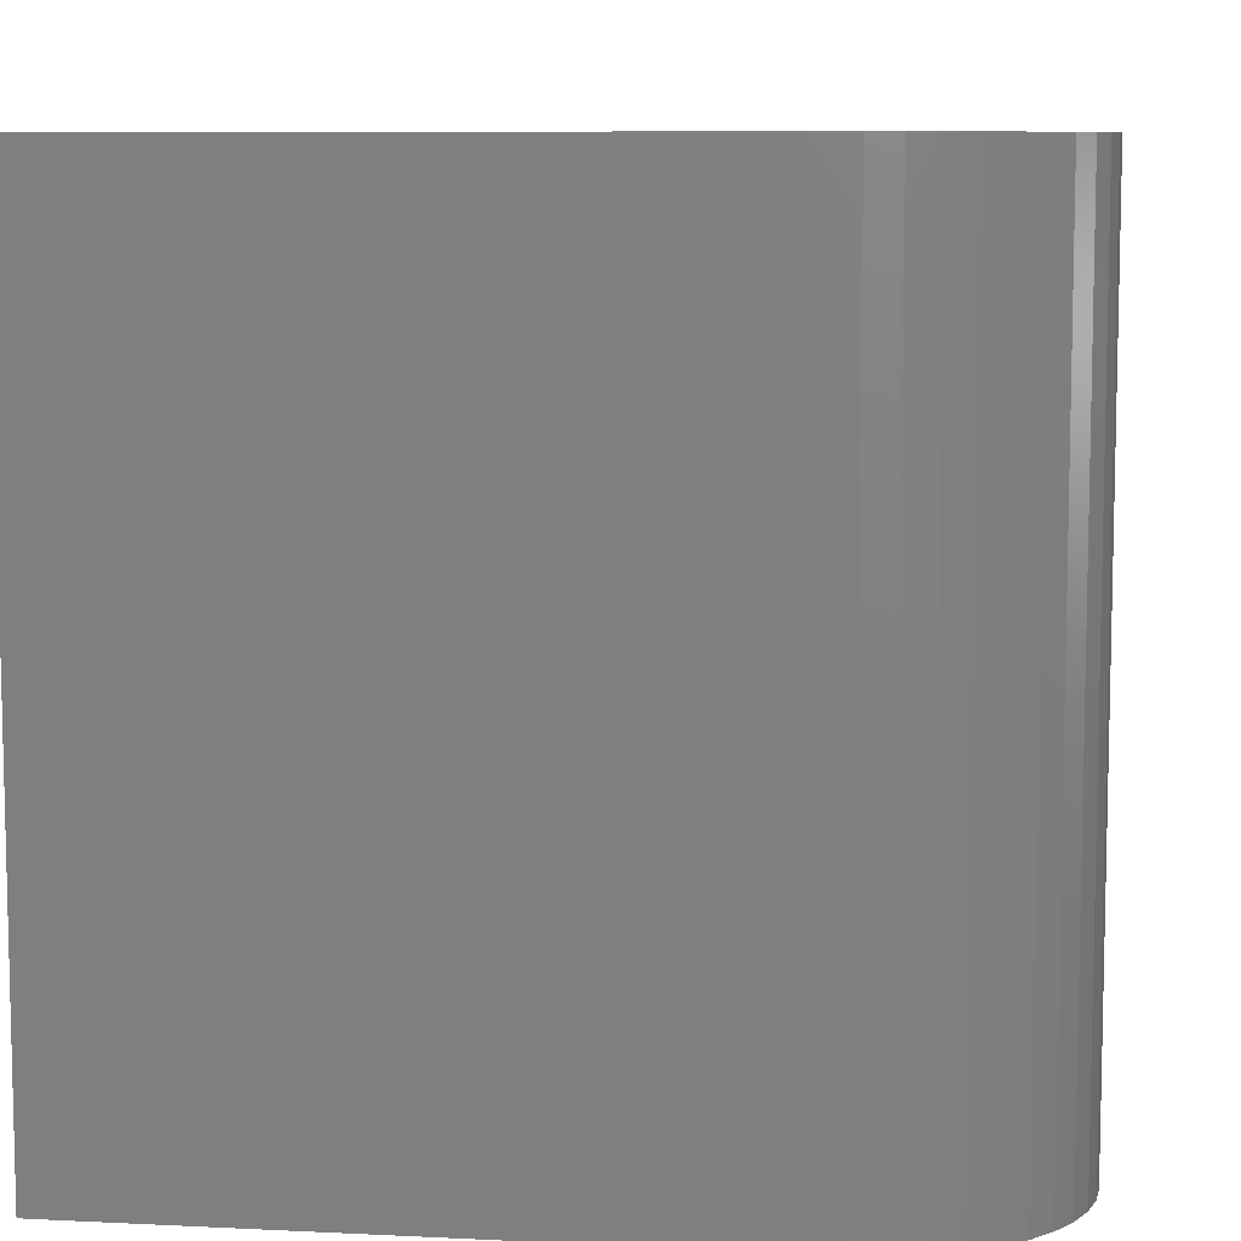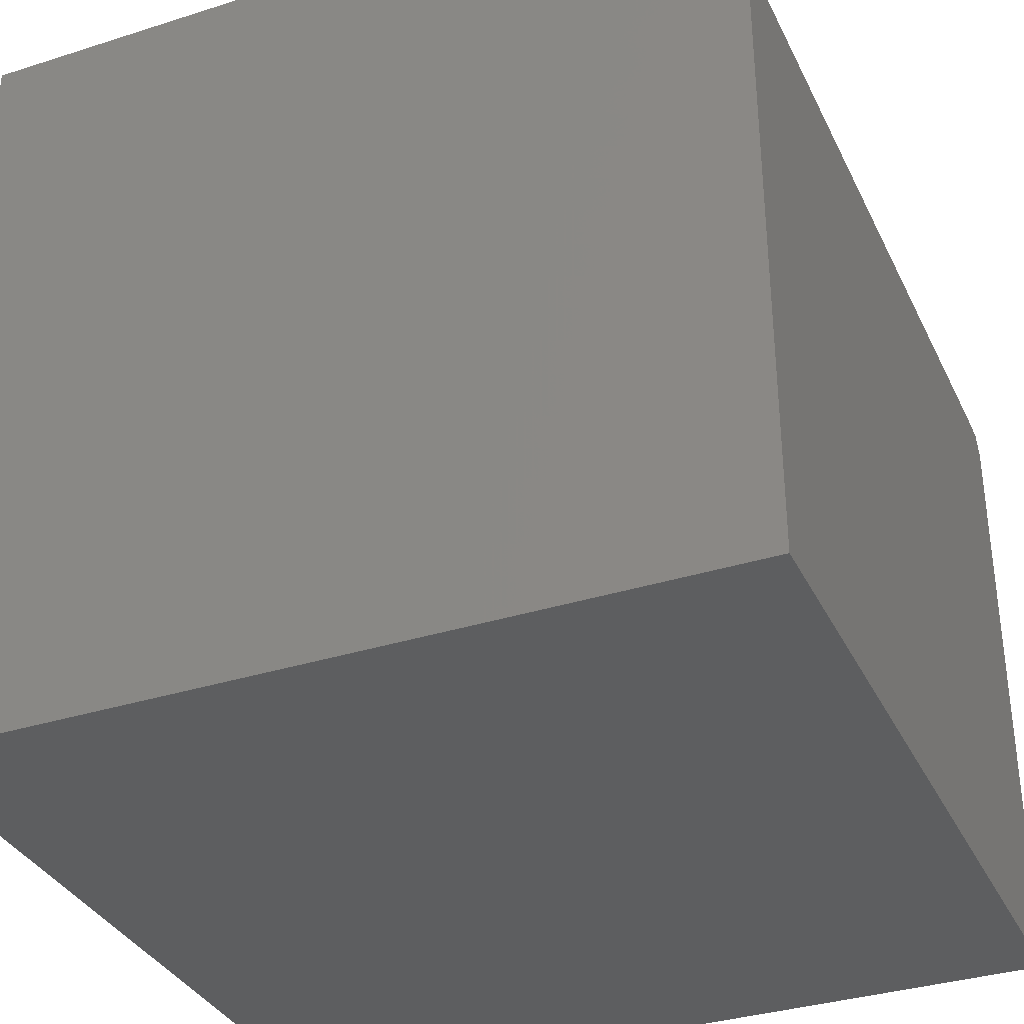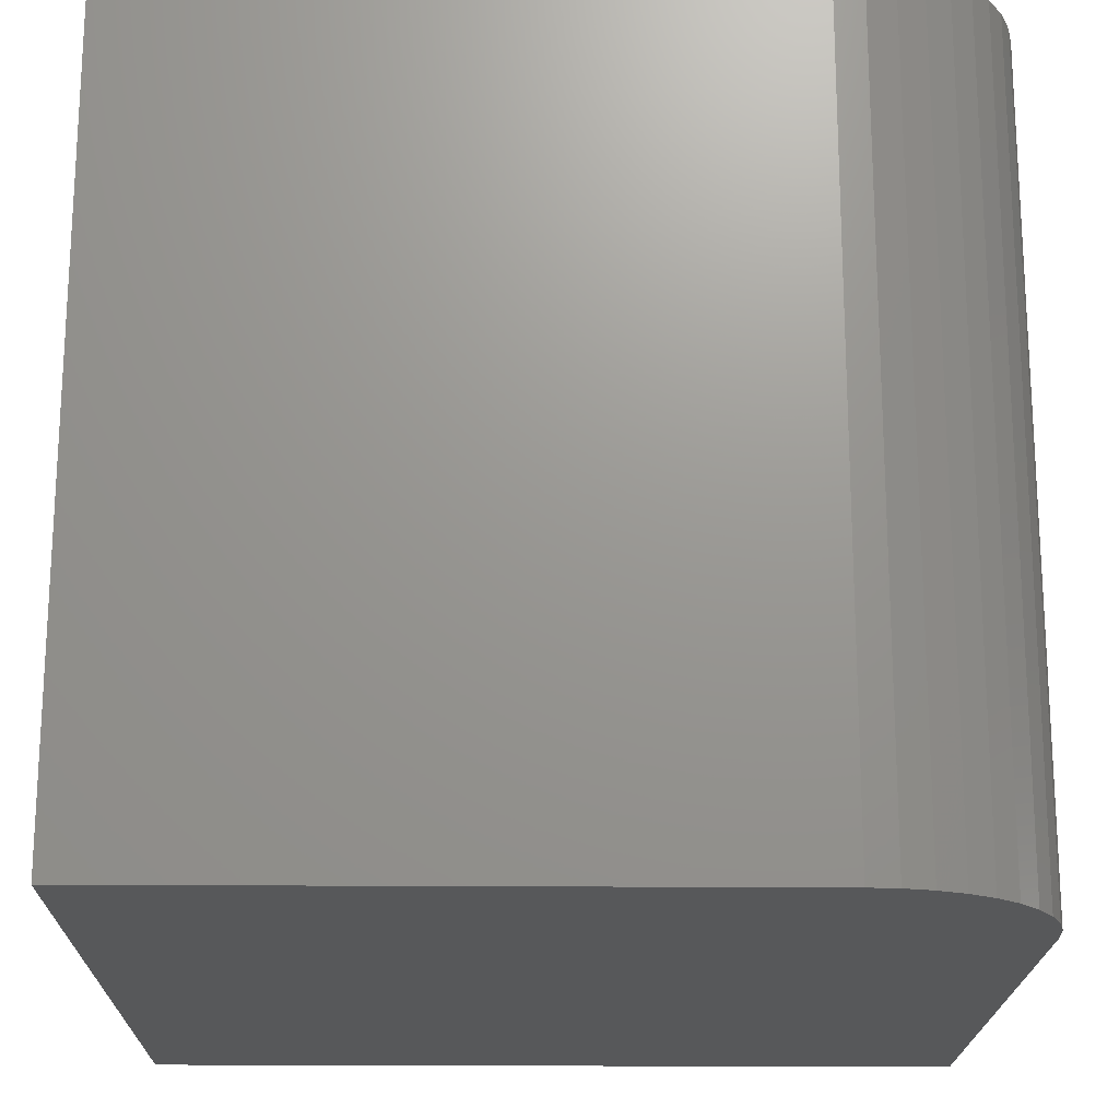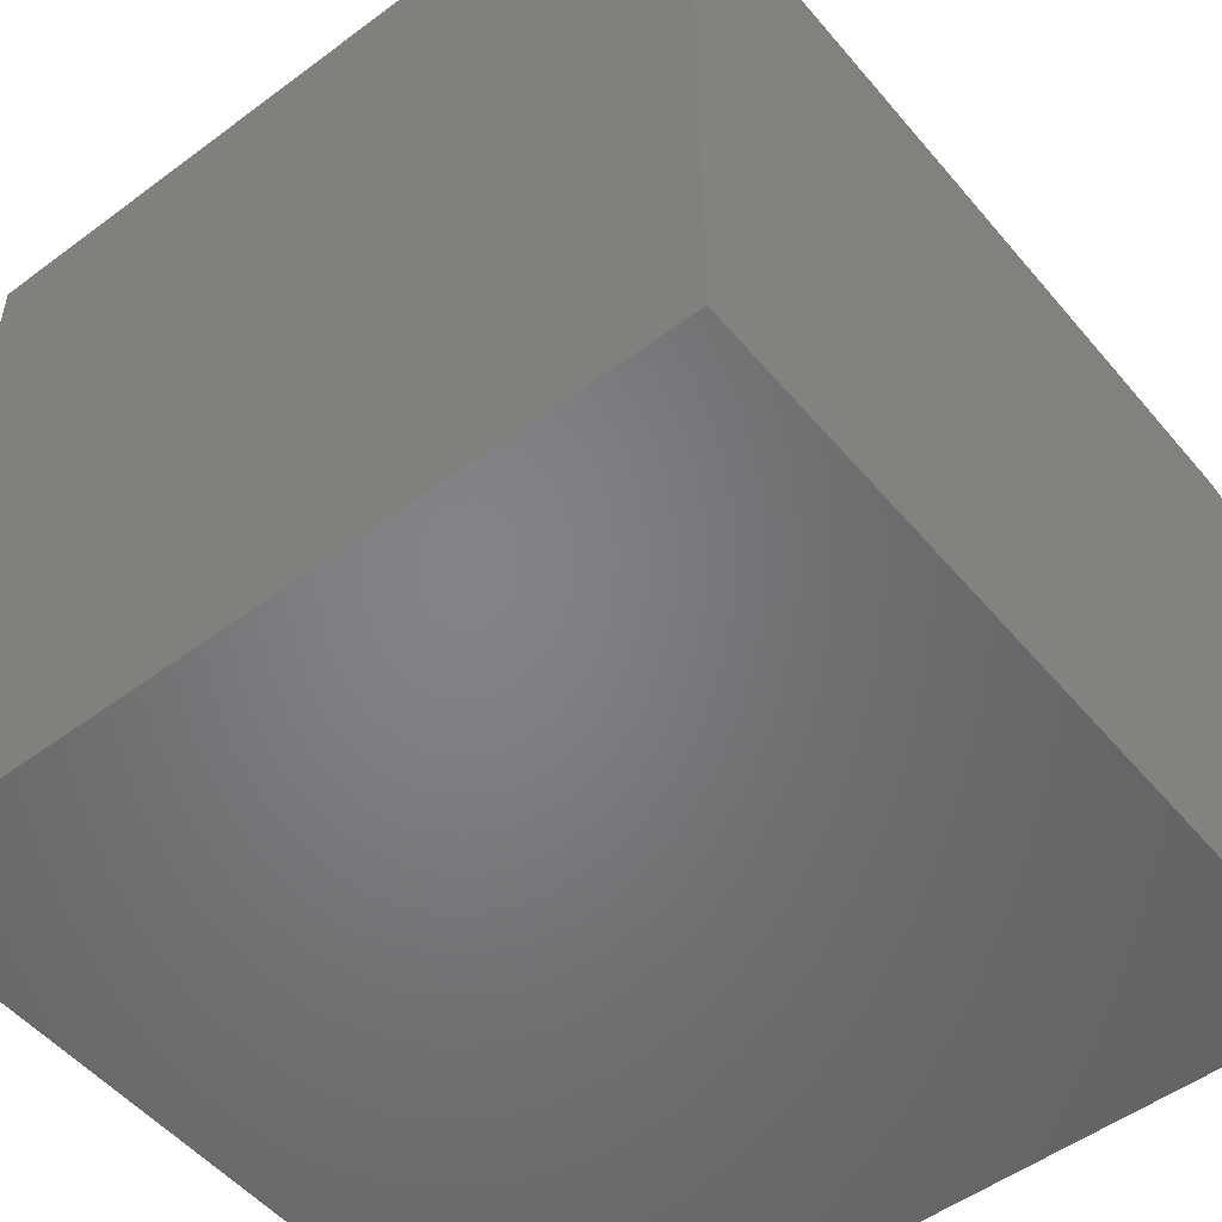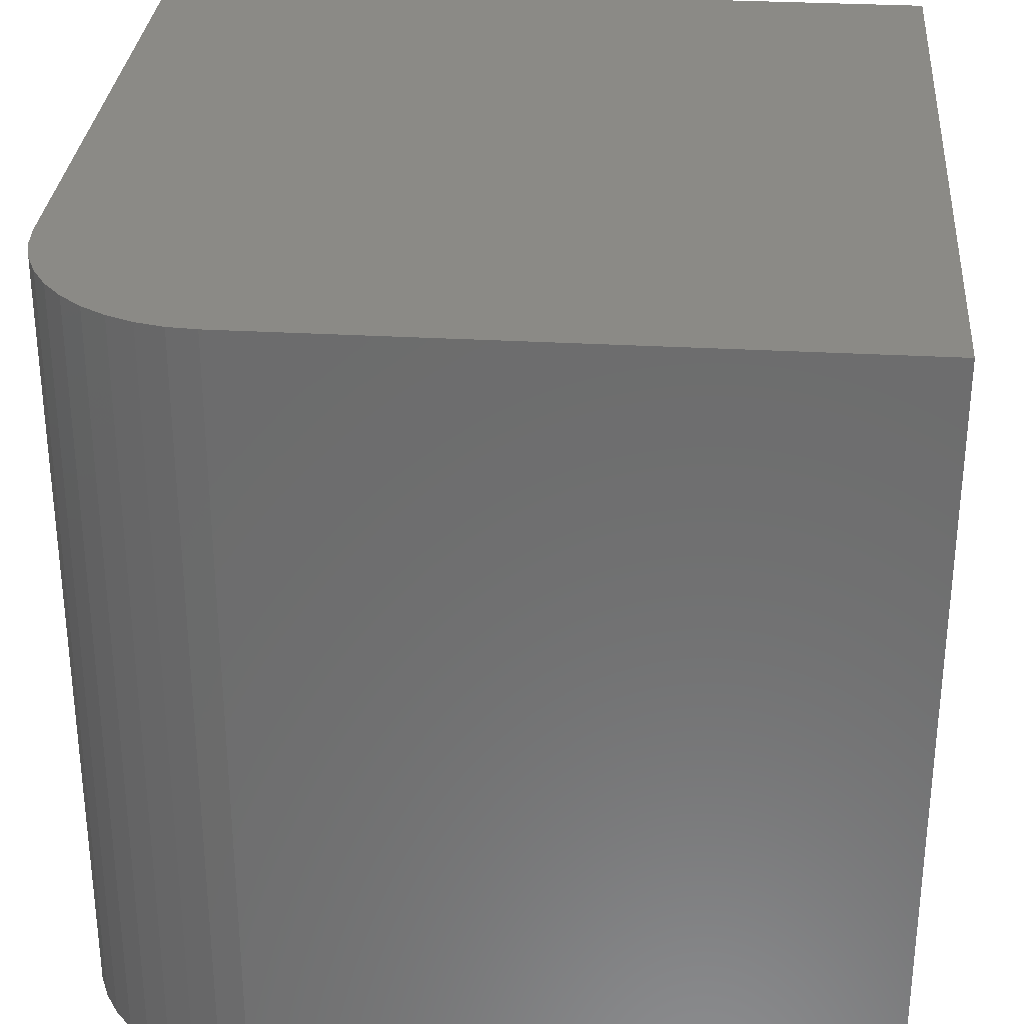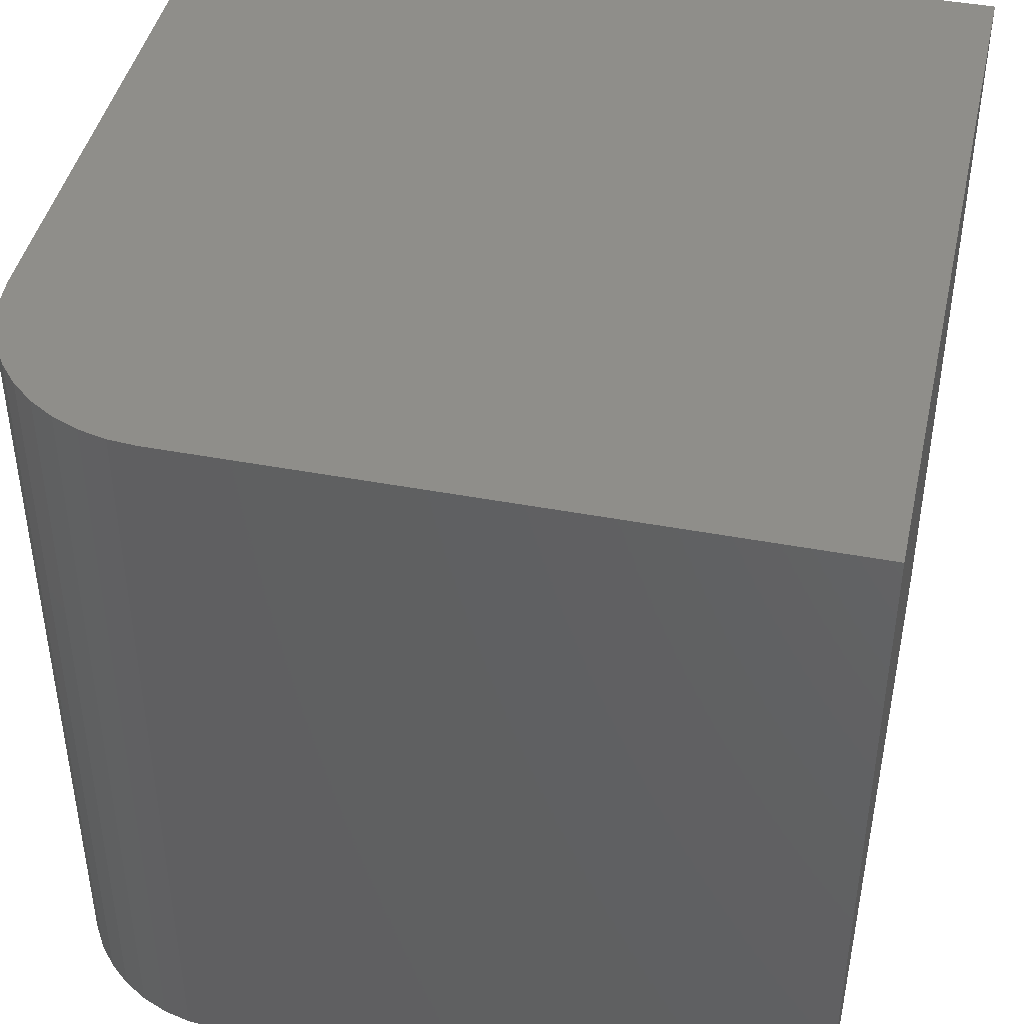
<metadata>
{"format":"stl","ext":"stl","renderer":"f3d","projection":"perspective","resolution":1024,"background":"white","views":[{"elev":8.3,"azim":-82.3,"up":"+Y"},{"elev":-34.6,"azim":-156.9,"up":"+Z"},{"elev":-19.4,"azim":-90.9,"up":"+Y"},{"elev":-51.8,"azim":-141.2,"up":"+Z"},{"elev":30.9,"azim":4.6,"up":"+Y"},{"elev":43.6,"azim":12.5,"up":"+Y"}]}
</metadata>
<code>
# stl→obj: 28 verts, 52 faces
v 0 10 7.778
v 0 10 0
v 0 0 7.778
v 0 0 0
v 2.222 0 10
v 10 0 10
v 2.222 10 10
v 10 10 10
v 10 10 0
v 10 0 0
v 1.874 10 9.973
v 0.6508 10 9.349
v 0.9159 10 9.576
v 0.02735 10 8.126
v 0.1087 10 8.465
v 0.2422 10 8.787
v 0.4243 10 9.084
v 1.213 10 9.758
v 1.535 10 9.891
v 0.6508 0 9.349
v 0.4243 0 9.084
v 1.874 0 9.973
v 1.535 0 9.891
v 1.213 0 9.758
v 0.9159 0 9.576
v 0.2422 0 8.787
v 0.1087 0 8.465
v 0.02735 0 8.126
f 1 2 3
f 3 2 4
f 5 6 7
f 7 6 8
f 9 8 10
f 10 8 6
f 2 9 4
f 4 9 10
f 9 2 8
f 8 2 1
f 8 1 7
f 7 1 11
f 12 13 1
f 1 14 15
f 15 16 1
f 1 16 17
f 1 17 12
f 13 18 1
f 1 18 19
f 1 19 11
f 20 21 3
f 10 6 4
f 4 6 5
f 4 5 3
f 3 5 22
f 3 22 23
f 23 24 3
f 3 24 25
f 3 25 20
f 21 26 3
f 3 26 27
f 3 27 28
f 1 3 28
f 1 28 14
f 14 28 27
f 14 27 15
f 15 27 26
f 15 26 16
f 16 26 21
f 16 21 17
f 17 21 20
f 17 20 12
f 12 20 25
f 12 25 13
f 13 25 24
f 13 24 18
f 18 24 23
f 18 23 19
f 19 23 22
f 19 22 11
f 11 22 5
f 11 5 7

</code>
